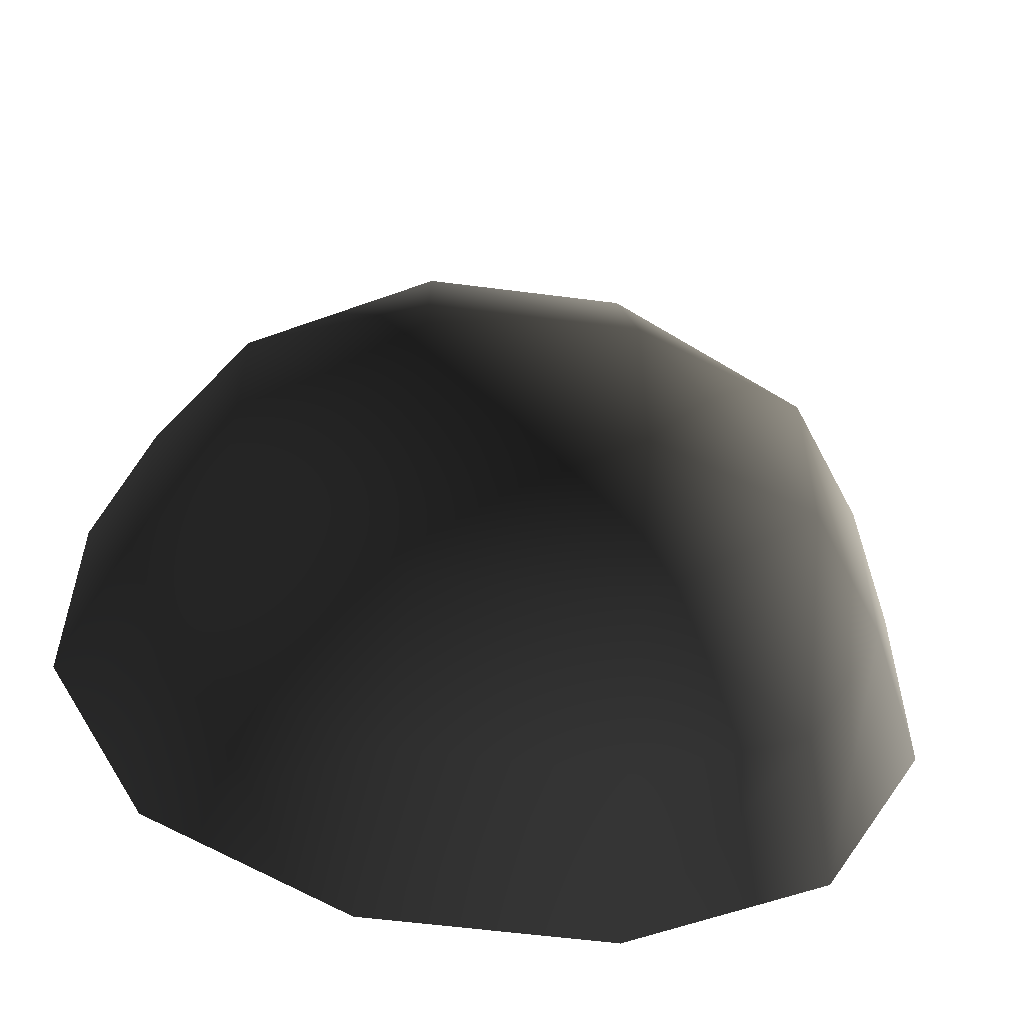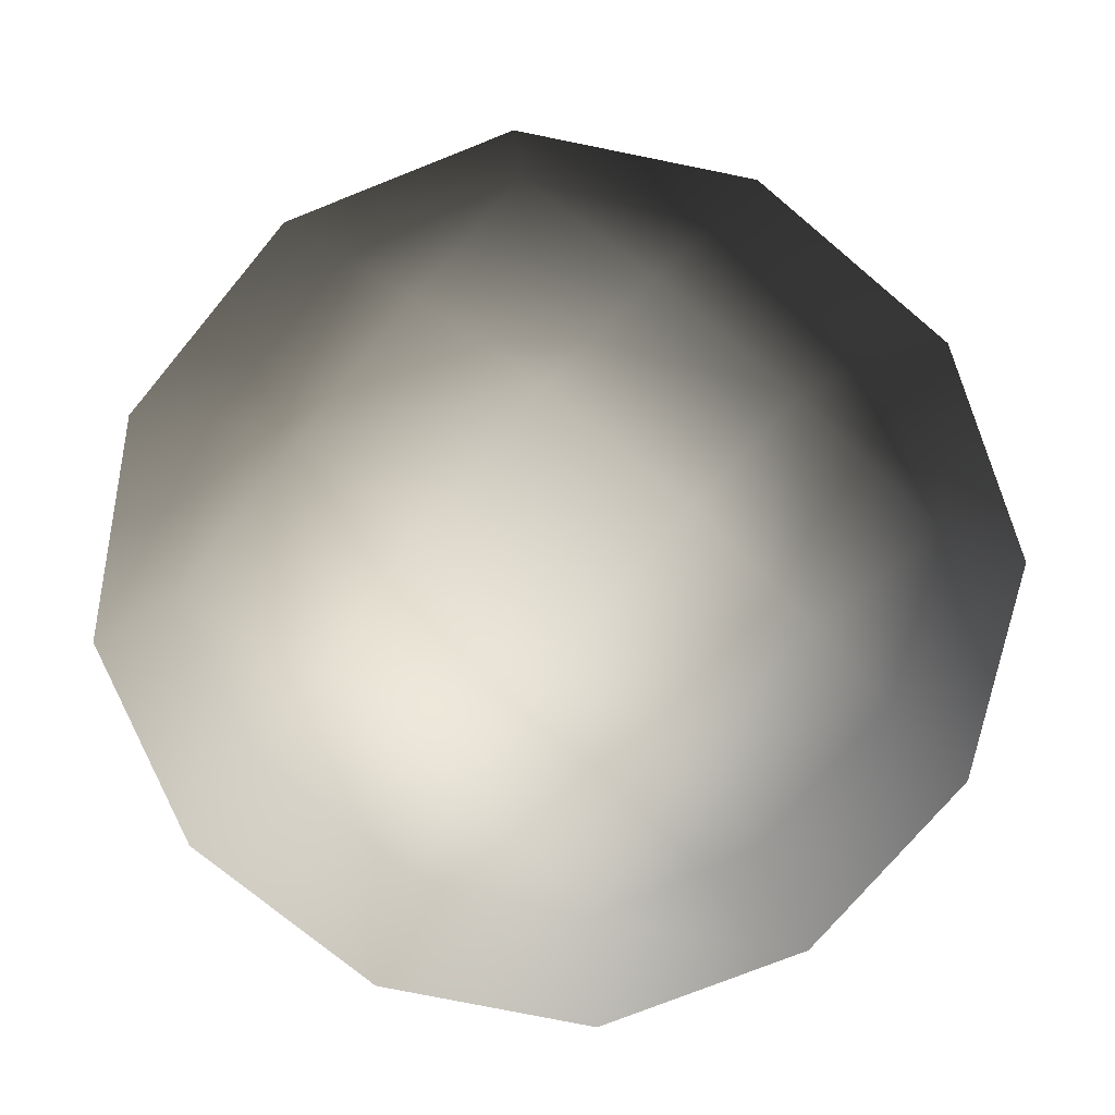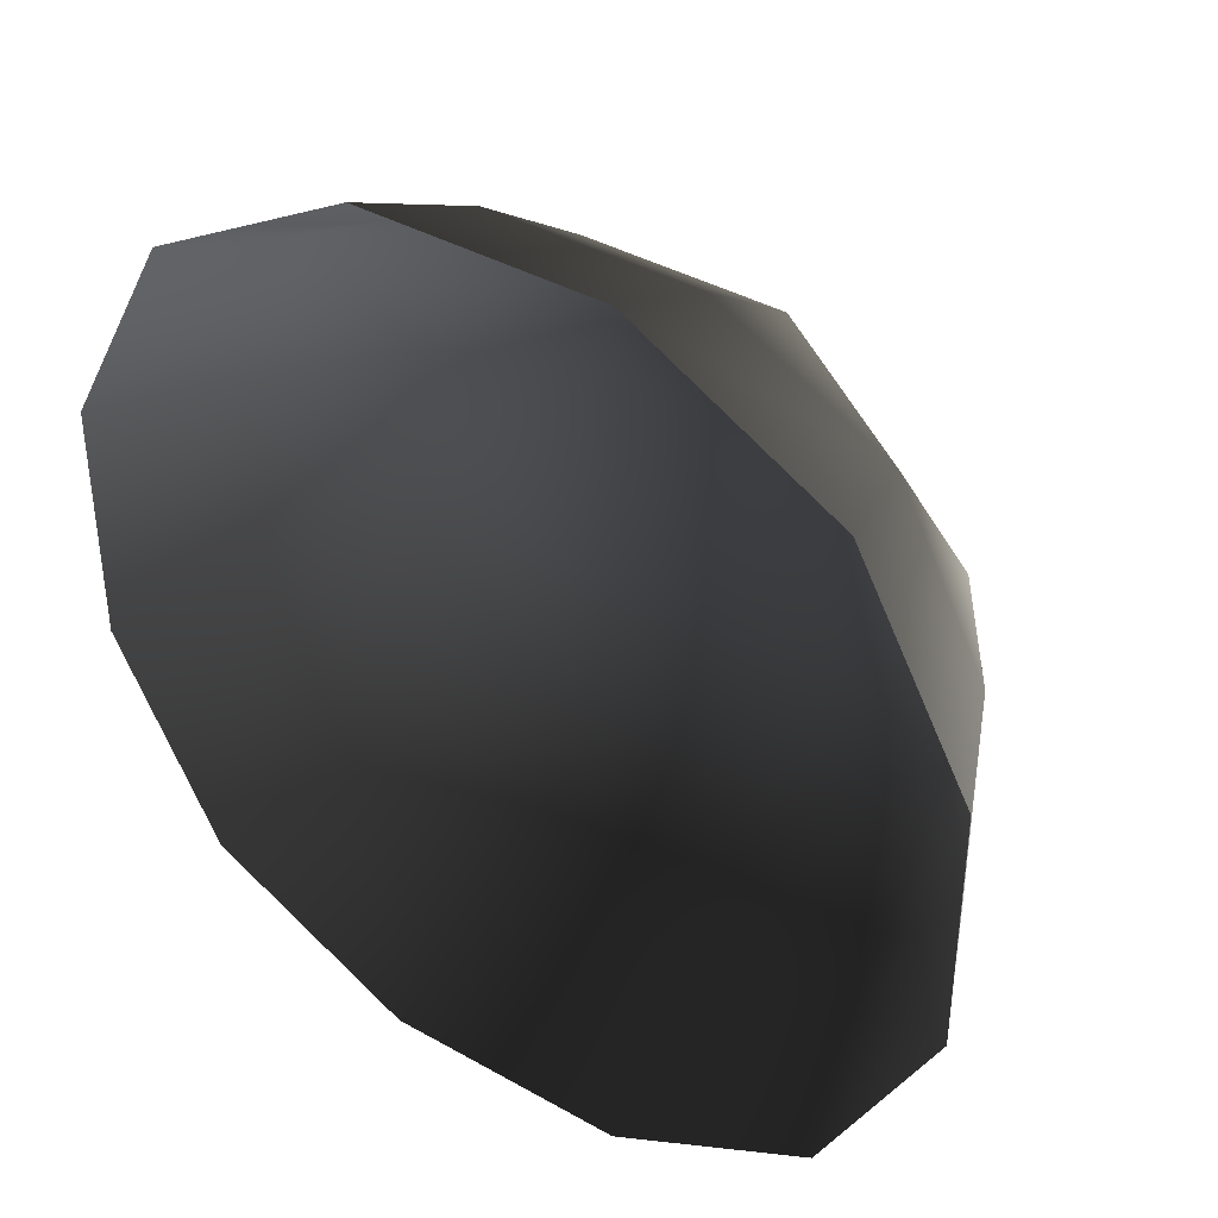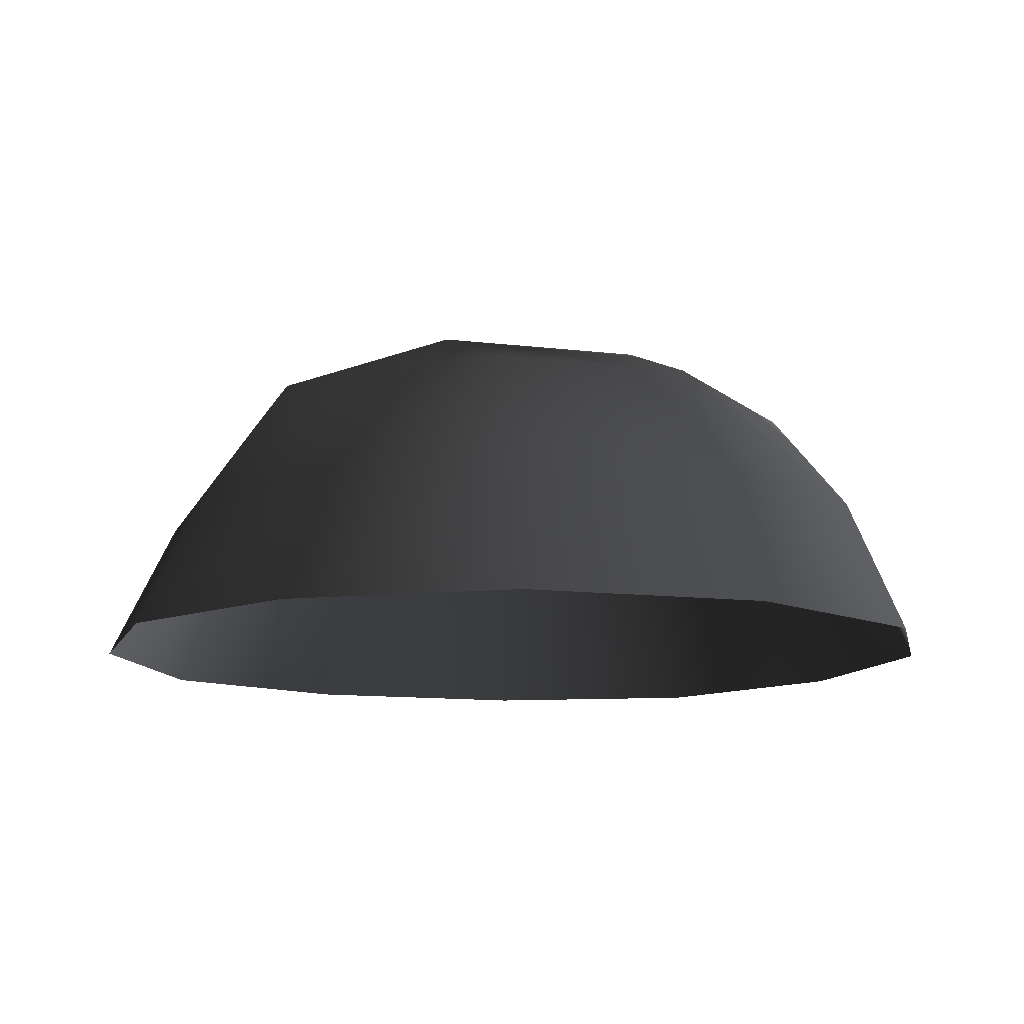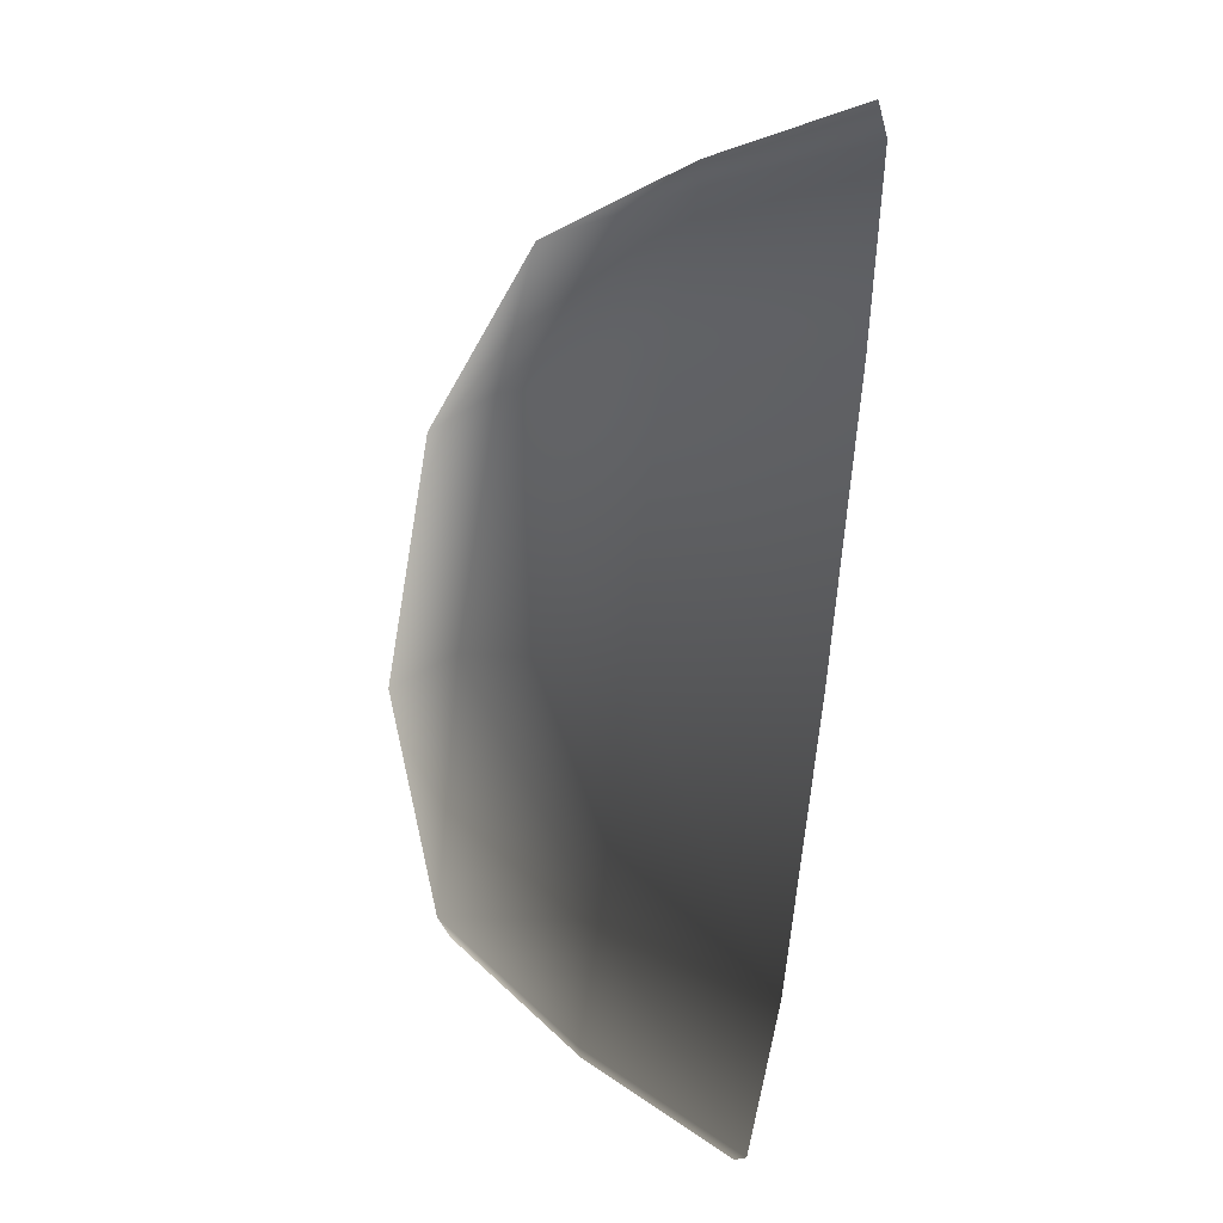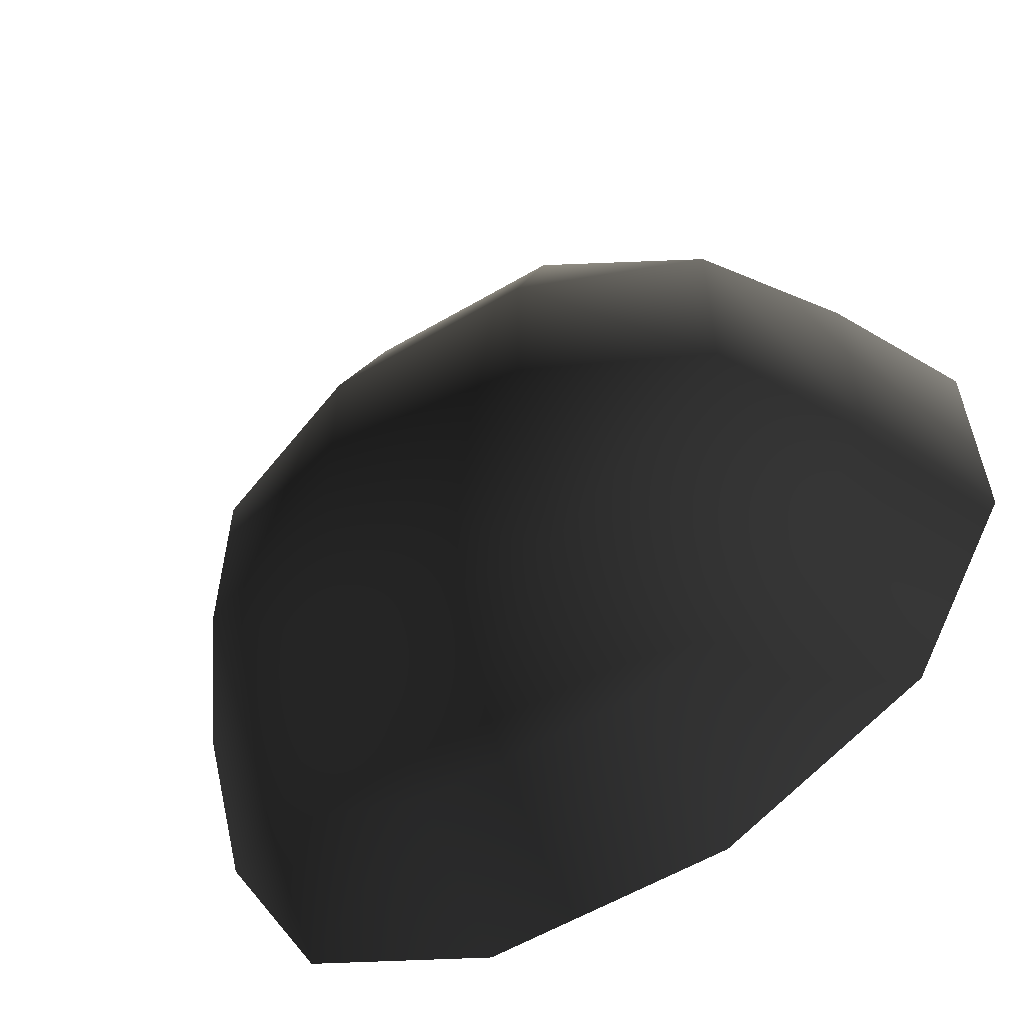
<metadata>
{"format":"obj","ext":"obj","renderer":"f3d","projection":"perspective","resolution":1024,"background":"white","views":[{"elev":-57.0,"azim":-7.7,"up":"+Y"},{"elev":-74.6,"azim":-39.9,"up":"+Z"},{"elev":38.8,"azim":-144.6,"up":"+Y"},{"elev":-11.5,"azim":-106.8,"up":"+Z"},{"elev":79.0,"azim":97.7,"up":"+Y"},{"elev":-58.6,"azim":31.1,"up":"+Y"}]}
</metadata>
<code>
v -5.014 1.795 2.028
v -5.025 5.025 -0.3002
v -1.795 5.014 2.028
v -1.9 6.545 -0.1941
v 1.9 6.545 -0.1941
v 1.795 5.014 2.028
v 1.902 1.902 3.178
v -1.902 1.902 3.178
v 1.902 -1.902 3.178
v -1.902 -1.902 3.178
v 1.795 -5.014 2.028
v -1.795 -5.014 2.028
v 5.014 -1.795 2.028
v 5.025 -5.025 -0.3002
v 5.014 1.795 2.028
v 5.025 5.025 -0.3002
v -5.014 -1.795 2.028
v -6.545 1.9 -0.1941
v -6.545 -1.9 -0.1941
v -7.74 2.142 -2.693
v -7.74 -2.142 -2.693
v -5.025 -5.025 -0.3002
v -5.771 -5.771 -2.722
v 6.545 -1.9 -0.1941
v 6.545 1.9 -0.1941
v 7.74 -2.142 -2.693
v 7.74 2.142 -2.693
v 5.771 5.771 -2.722
v -1.9 -6.545 -0.1941
v 1.9 -6.545 -0.1941
v -2.142 -7.74 -2.693
v 2.142 -7.74 -2.693
v 5.771 -5.771 -2.722
v 2.142 7.74 -2.693
v -2.142 7.74 -2.693
v -5.771 5.771 -2.722
g Rock_single_t1(Clone)_37095_369
f 1 3 2
f 4 2 3
f 3 5 4
f 3 6 5
f 7 6 3
f 7 3 8
f 8 3 1
f 9 7 8
f 9 8 10
f 10 8 1
f 11 9 10
f 11 10 12
f 13 7 9
f 9 11 13
f 13 11 14
f 13 15 7
f 7 15 6
f 6 15 16
f 5 6 16
f 10 17 12
f 10 1 17
f 17 1 18
f 17 18 19
f 19 18 20
f 19 20 21
f 22 12 17
f 22 19 21
f 19 22 17
f 22 21 23
f 15 13 24
f 24 13 14
f 15 24 25
f 25 16 15
f 25 24 26
f 25 26 27
f 16 25 27
f 16 27 28
f 29 22 23
f 29 12 22
f 11 12 29
f 11 29 30
f 30 29 31
f 29 23 31
f 30 31 32
f 30 14 11
f 14 30 32
f 14 32 33
f 24 33 26
f 24 14 33
f 5 28 34
f 4 5 34
f 4 34 35
f 2 4 35
f 2 35 36
f 5 16 28
f 18 2 36
f 18 36 20
f 18 1 2

</code>
